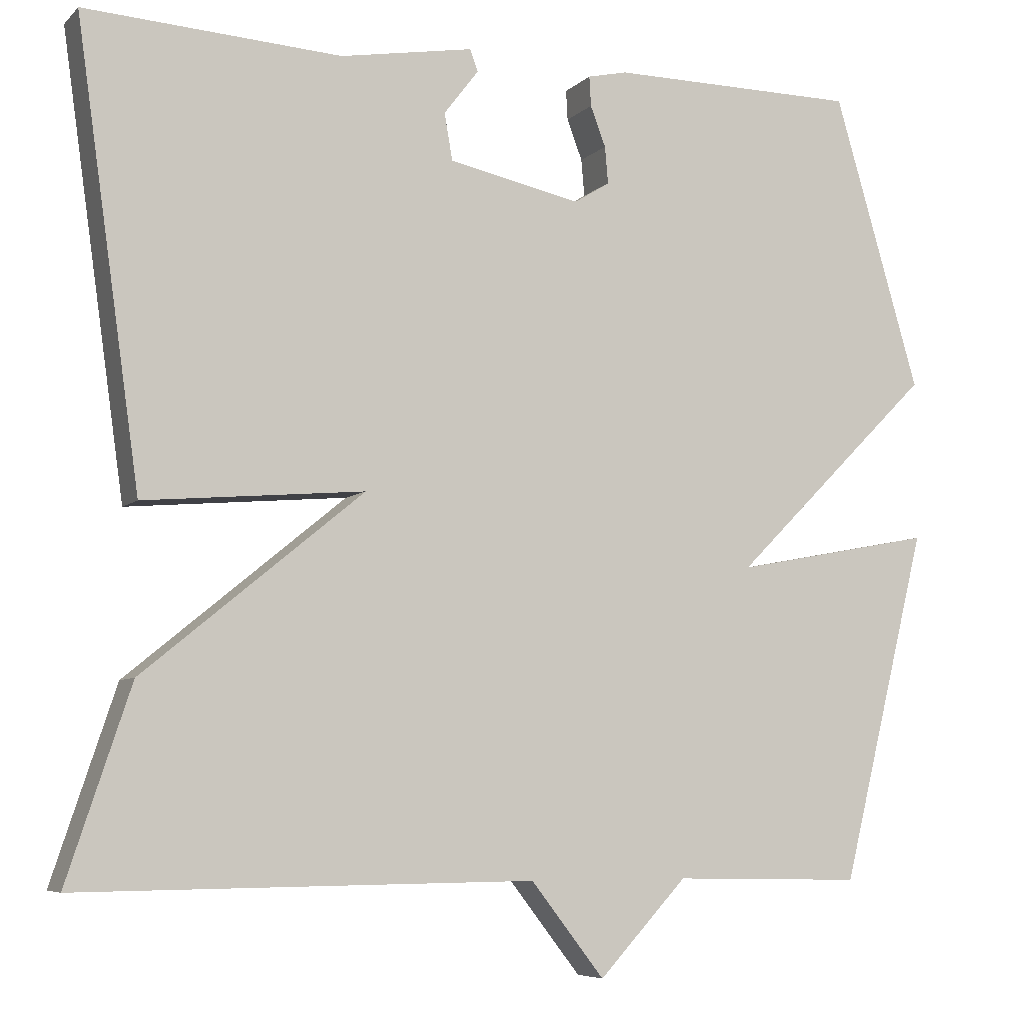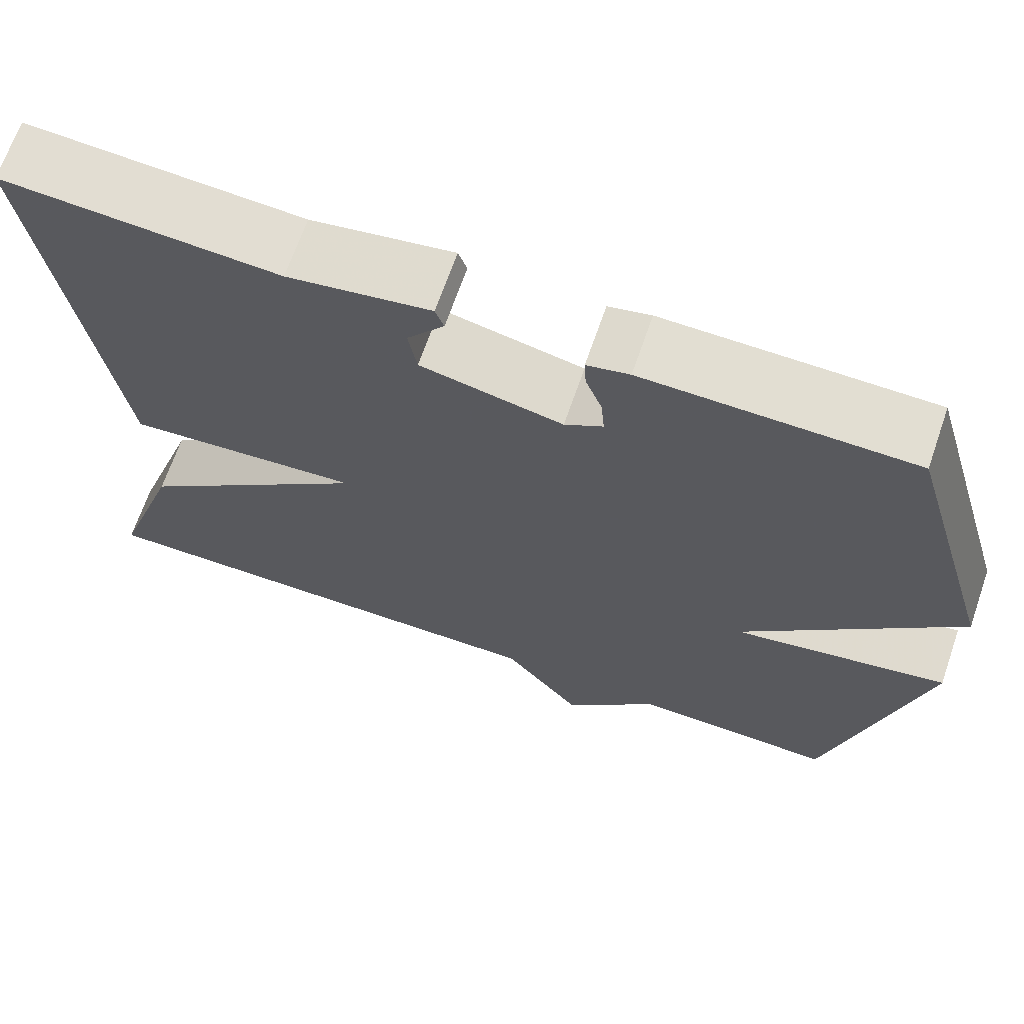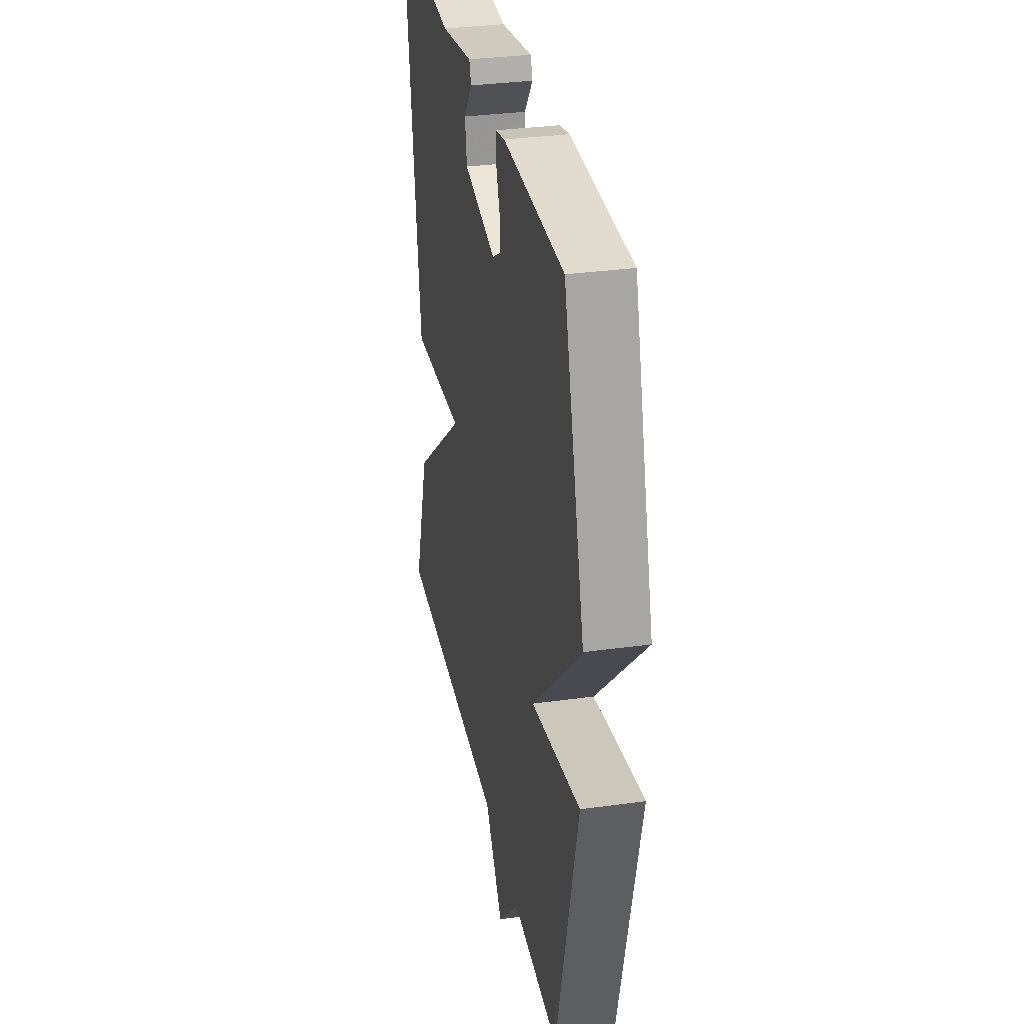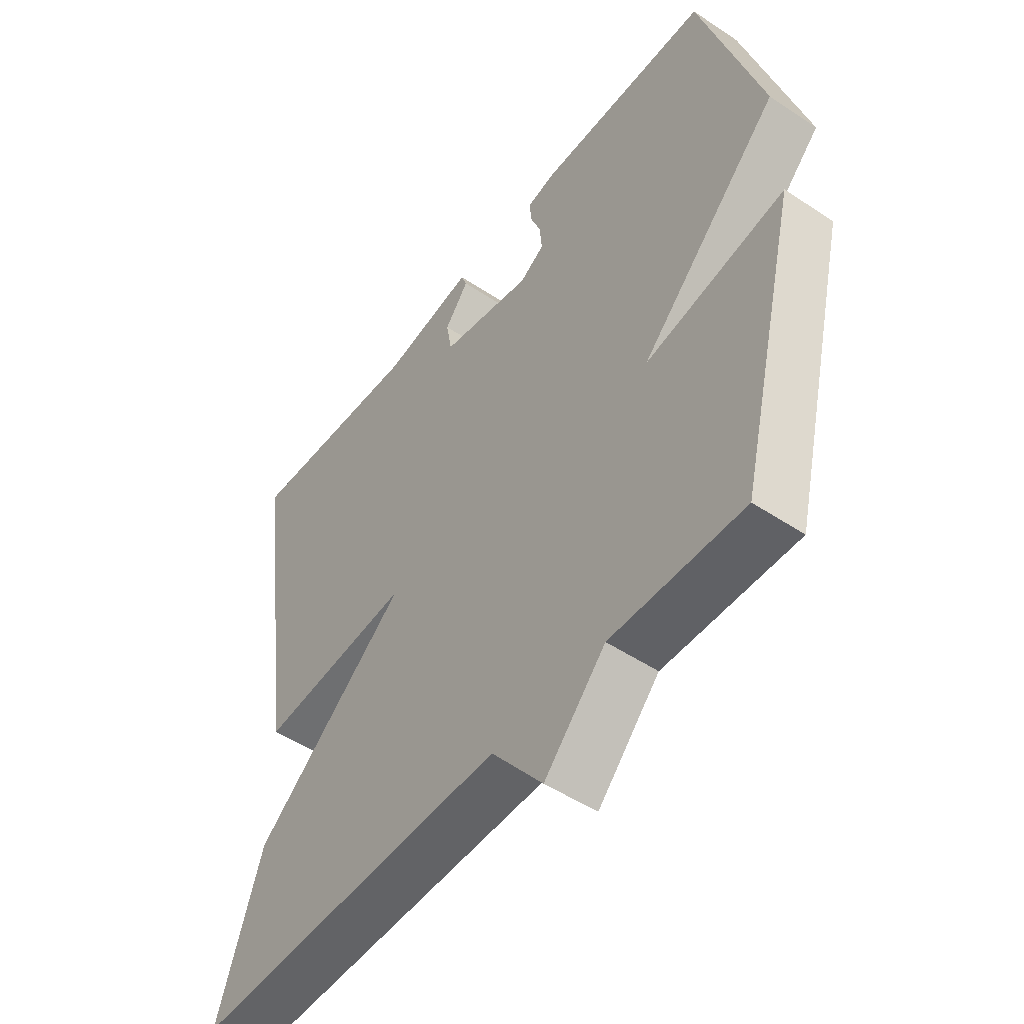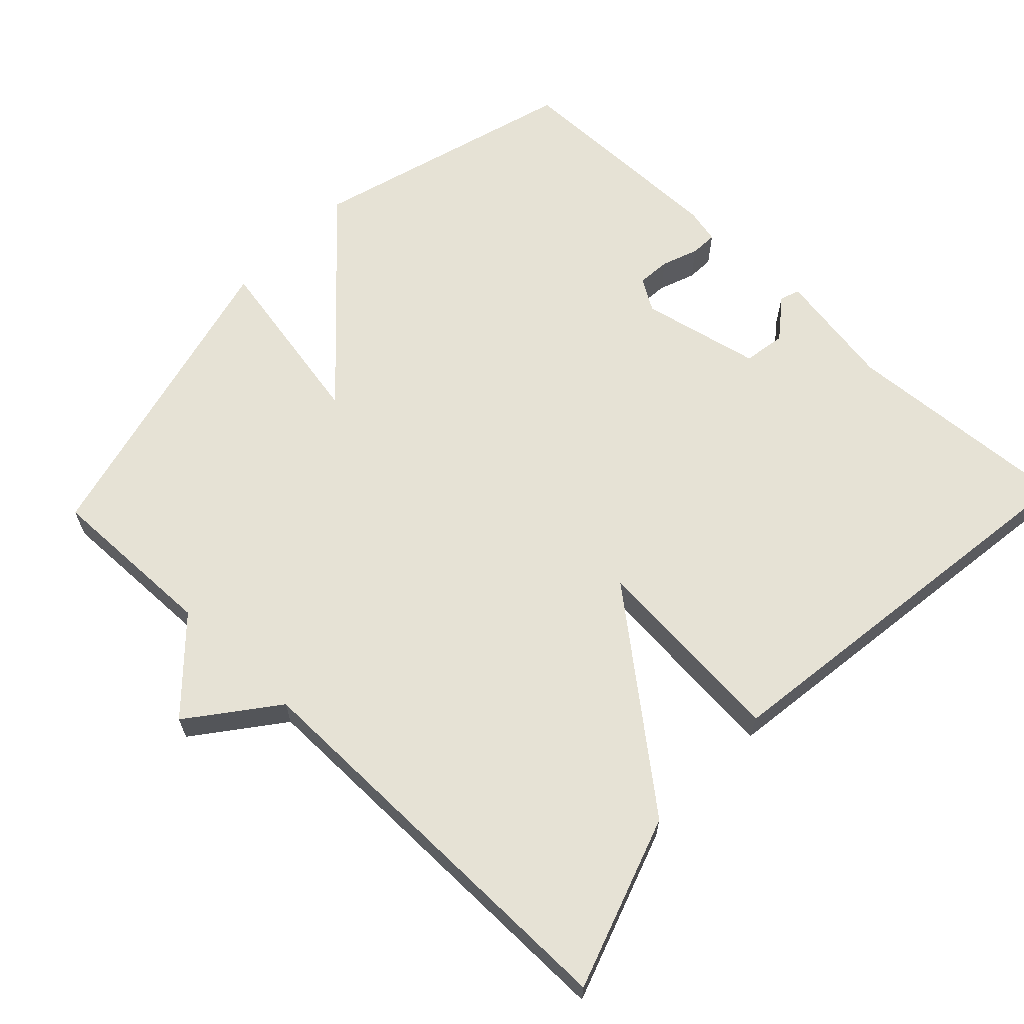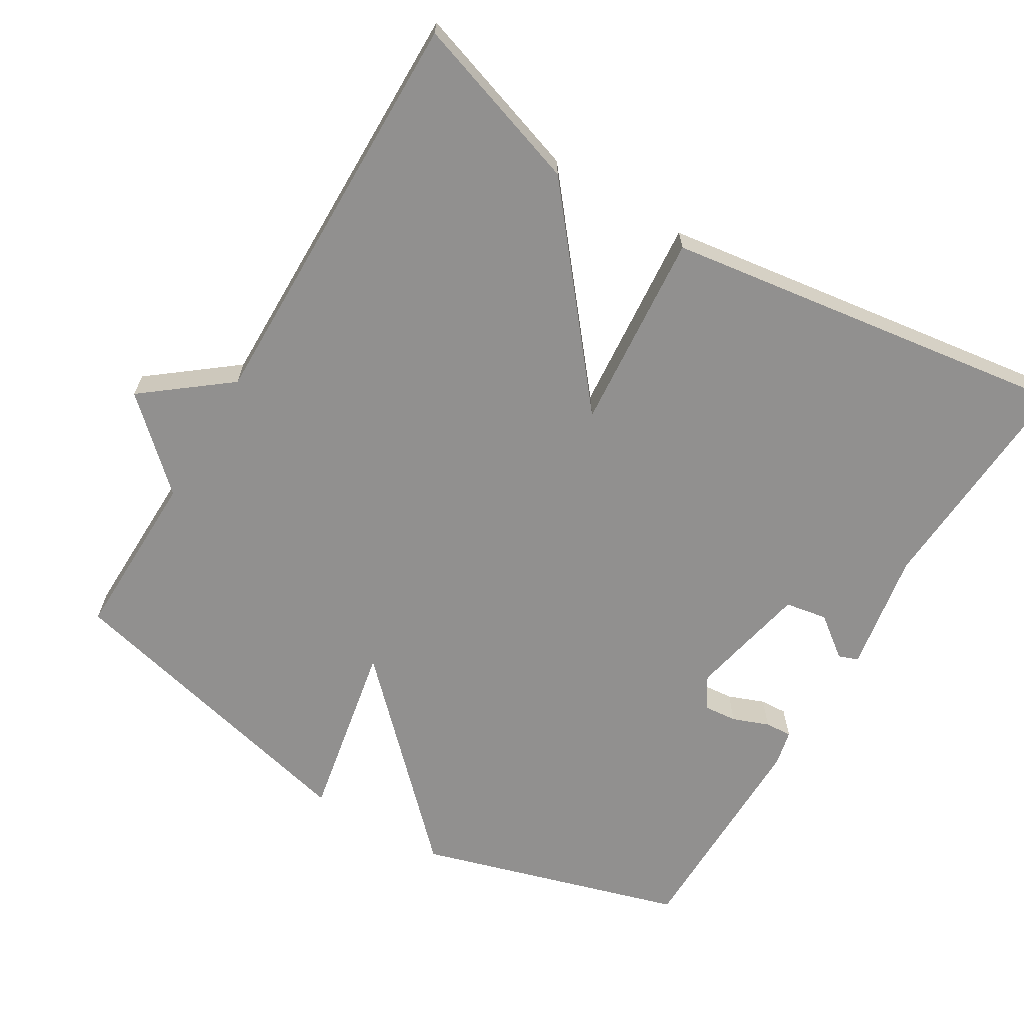
<metadata>
{"format":"obj","ext":"obj","renderer":"f3d","projection":"perspective","resolution":1024,"background":"white","views":[{"elev":-6.3,"azim":-23.2,"up":"+Z"},{"elev":67.8,"azim":19.1,"up":"+Z"},{"elev":32.6,"azim":79.1,"up":"+Z"},{"elev":-50.5,"azim":53.9,"up":"+Z"},{"elev":64.0,"azim":-136.5,"up":"+Y"},{"elev":-65.7,"azim":-120.8,"up":"+Y"}]}
</metadata>
<code>
v -0.5 0.07 0.5
v -0.182 0.07 0.48
v -0.017 0.07 0.508
v -0.007 0.07 0.481
v -0.05 0.07 0.425
v -0.04 0.07 0.367
v 0.124 0.07 0.332
v 0.168 0.07 0.359
v 0.164 0.07 0.405
v 0.145 0.07 0.455
v 0.143 0.07 0.492
v 0.192 0.07 0.503
v 0.5 0.07 0.5
v 0.607 0.07 0.135
v 0.359 0.07 -0.112
v 0.607 0.07 -0.065
v 0.5 0.07 -0.5
v 0.265 0.07 -0.495
v 0.156 0.07 -0.612
v 0.065 0.07 -0.495
v -0.5 0.07 -0.5
v -0.421 0.07 -0.263
v -0.148 0.07 -0.04
v -0.421 0.07 -0.063
v -0.5 0 0.5
v -0.182 0 0.48
v -0.017 0 0.508
v -0.007 0 0.481
v -0.05 0 0.425
v -0.04 0 0.367
v 0.124 0 0.332
v 0.168 0 0.359
v 0.164 0 0.405
v 0.145 0 0.455
v 0.143 0 0.492
v 0.192 0 0.503
v 0.5 0 0.5
v 0.607 0 0.135
v 0.359 0 -0.112
v 0.607 0 -0.065
v 0.5 0 -0.5
v 0.265 0 -0.495
v 0.156 0 -0.612
v 0.065 0 -0.495
v -0.5 0 -0.5
v -0.421 0 -0.263
v -0.148 0 -0.04
v -0.421 0 -0.063
f 23 24 1 2
f 20 21 22 23
f 20 23 2
f 19 20 2
f 18 19 2
f 15 16 17 18
f 15 18 2
f 12 13 14
f 11 12 14
f 10 11 14
f 9 10 14
f 8 9 14 15
f 7 8 15
f 6 7 15
f 2 3 4 5
f 2 5 6
f 2 6 15
f 26 25 48 47
f 47 46 45 44
f 26 47 44
f 26 44 43
f 26 43 42
f 42 41 40 39
f 26 42 39
f 38 37 36
f 38 36 35
f 38 35 34
f 38 34 33
f 39 38 33 32
f 39 32 31
f 39 31 30
f 29 28 27 26
f 30 29 26
f 39 30 26
f 1 25 26 2
f 2 26 27 3
f 3 27 28 4
f 4 28 29 5
f 5 29 30 6
f 6 30 31 7
f 7 31 32 8
f 8 32 33 9
f 9 33 34 10
f 10 34 35 11
f 11 35 36 12
f 12 36 37 13
f 13 37 38 14
f 14 38 39 15
f 15 39 40 16
f 16 40 41 17
f 17 41 42 18
f 18 42 43 19
f 19 43 44 20
f 20 44 45 21
f 21 45 46 22
f 22 46 47 23
f 23 47 48 24
f 24 48 25 1

</code>
